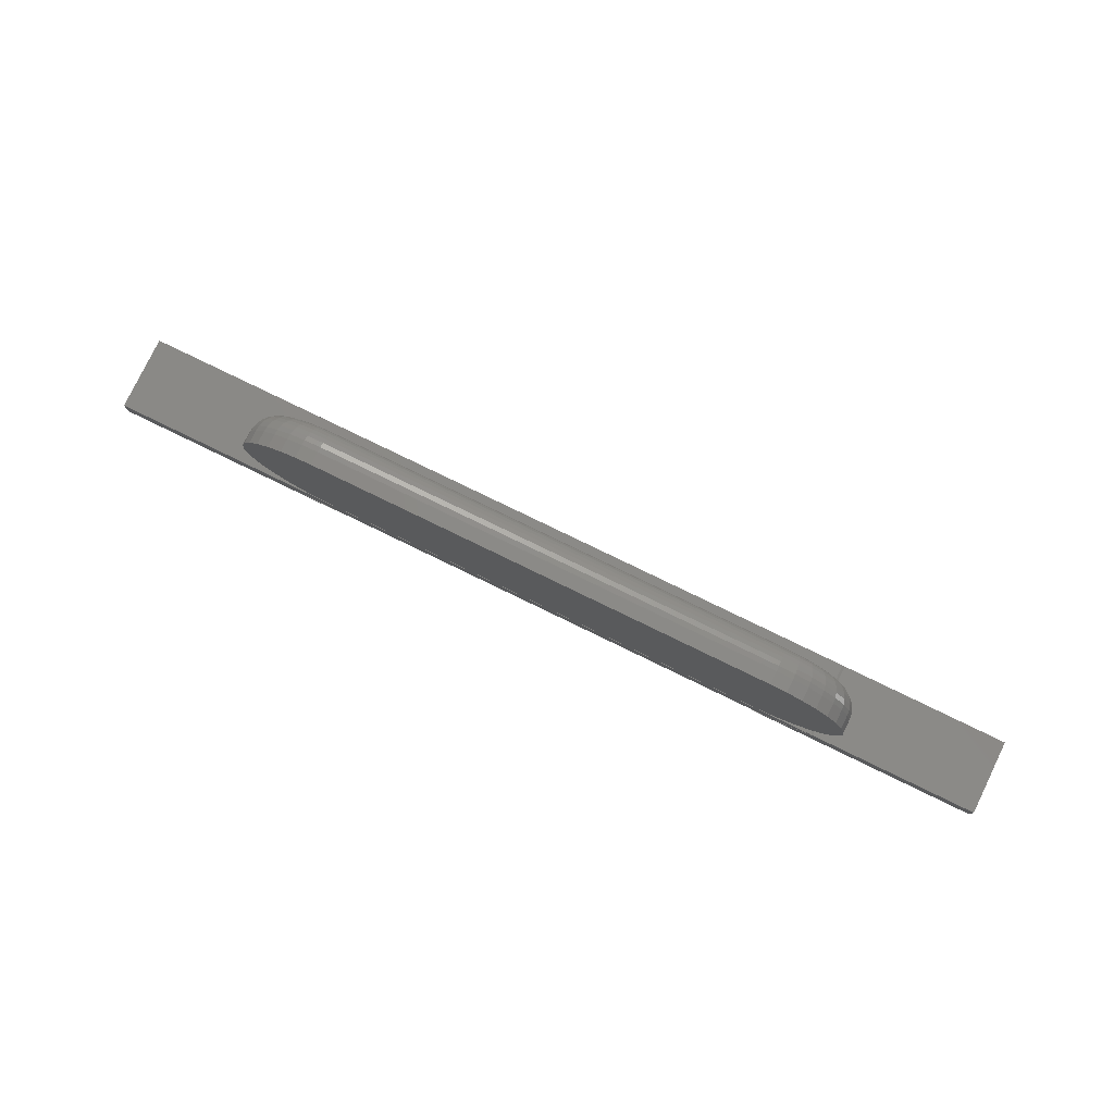
<metadata>
{"format":"stl","ext":"stl","renderer":"f3d","projection":"perspective","resolution":1024,"background":"white","views":[{"elev":79.0,"azim":25.9,"up":"+Z"}]}
</metadata>
<code>
# stl→obj: 388 verts, 764 faces
v -0.5196 0.0625 -0.1484
v -0.8203 0.0625 -0.1483
v -0.5196 -0.07031 -0.1484
v -0.8203 -0.07031 -0.1483
v -0.4396 0.0625 -0.1802
v 0.4352 0.0625 -0.1797
v -0.4141 0.0625 -0.1812
v 0.4062 0.0625 -0.1812
v -0.4647 0.0625 -0.1755
v 0.4636 0.0625 -0.1736
v -0.4889 0.0625 -0.1674
v -0.4141 0.0625 -0.1484
v 0.4062 0.0625 -0.1484
v 0.5156 0.0625 -0.1484
v 0.4906 0.0625 -0.1631
v -0.8203 0.0625 -0.1875
v -0.4625 0.0625 -0.1782
v -0.4347 0.0625 -0.185
v -0.4062 0.0625 -0.1875
v -0.4141 -0.07031 -0.1812
v 0.4352 -0.07031 -0.1797
v -0.4396 -0.07031 -0.1802
v 0.4062 -0.07031 -0.1812
v 0.4636 -0.07031 -0.1736
v -0.4647 -0.07031 -0.1755
v -0.4889 -0.07031 -0.1674
v 0.4906 -0.07031 -0.1631
v 0.5156 -0.07031 -0.1484
v 0.4062 -0.07031 -0.1484
v -0.4141 -0.07031 -0.1484
v -0.8203 -0.07031 -0.1875
v -0.4062 -0.07031 -0.1875
v -0.4347 -0.07031 -0.185
v -0.4625 -0.07031 -0.1782
v 0.8203 0.0625 -0.1875
v 0.4062 0.0625 -0.1875
v 0.4366 0.0625 -0.1846
v 0.4661 0.0625 -0.177
v 0.494 0.0625 -0.1648
v 0.5196 0.0625 -0.1483
v 0.8203 0.0625 -0.1483
v 0.8203 -0.07031 -0.1875
v 0.8203 -0.07031 -0.1483
v 0.5196 -0.07031 -0.1483
v 0.494 -0.07031 -0.1648
v 0.4661 -0.07031 -0.177
v 0.4366 -0.07031 -0.1846
v 0.4062 -0.07031 -0.1875
v -0.4259 3.958e-18 -0.09659
v 0.4239 5.113e-17 -0.09659
v -0.4062 4.939e-18 -0.09852
v 0.4043 4.993e-17 -0.09852
v 0.4239 6.207e-17 0.1005
v -0.4259 1.49e-17 0.1005
v 0.4043 6.109e-17 0.1025
v -0.4062 1.61e-17 0.1025
v -0.4447 1.354e-17 0.09482
v 0.4427 6.28e-17 0.09482
v -0.4621 1.206e-17 0.08553
v 0.4601 6.325e-17 0.08553
v 0.4427 5.249e-17 -0.09087
v -0.4447 3.229e-18 -0.09087
v 0.4601 5.397e-17 -0.08158
v -0.4621 2.78e-18 -0.08158
v -0.4773 2.629e-18 -0.06909
v 0.4753 5.551e-17 -0.06909
v -0.4898 2.78e-18 -0.05386
v 0.4878 5.705e-17 -0.05386
v -0.4991 3.229e-18 -0.03648
v 0.4971 5.853e-17 -0.03648
v -0.5048 3.958e-18 -0.01763
v 0.5028 5.989e-17 -0.01763
v -0.5067 4.939e-18 0.001974
v 0.5048 6.109e-17 0.001974
v -0.5048 6.135e-18 0.02158
v 0.5028 6.207e-17 0.02158
v -0.4991 7.499e-18 0.04043
v 0.4971 6.28e-17 0.04043
v -0.4898 8.979e-18 0.0578
v 0.4878 6.325e-17 0.0578
v -0.4773 1.052e-17 0.07303
v 0.4753 6.34e-17 0.07303
v -0.4062 -0.04688 -0.1454
v -0.4062 -0.07031 -0.1454
v -0.435 -0.04688 -0.1426
v -0.435 -0.07031 -0.1426
v -0.4626 -0.04688 -0.1342
v -0.4626 -0.07031 -0.1342
v -0.4881 -0.04688 -0.1206
v -0.4881 -0.07031 -0.1206
v -0.5105 -0.04688 -0.1022
v -0.5105 -0.07031 -0.1022
v -0.5288 -0.04688 -0.0799
v -0.5288 -0.07031 -0.0799
v -0.5424 -0.04688 -0.05442
v -0.5424 -0.07031 -0.05442
v -0.5508 -0.04688 -0.02678
v -0.5508 -0.07031 -0.02678
v -0.5536 -0.04688 0.001974
v -0.5536 -0.07031 0.001974
v -0.5508 -0.04688 0.03072
v -0.5508 -0.07031 0.03072
v -0.5424 -0.04688 0.05837
v -0.5424 -0.07031 0.05837
v -0.5288 -0.04688 0.08385
v -0.5288 -0.07031 0.08385
v -0.5105 -0.04688 0.1062
v -0.5105 -0.07031 0.1062
v -0.4881 -0.04688 0.1245
v -0.4881 -0.07031 0.1245
v -0.4626 -0.04688 0.1381
v -0.4626 -0.07031 0.1381
v -0.435 -0.04688 0.1465
v -0.435 -0.07031 0.1465
v -0.4062 -0.04688 0.1493
v -0.4062 -0.07031 0.1493
v 0.4043 -0.07031 0.1493
v 0.4043 -0.04688 0.1493
v 0.433 -0.04688 0.1465
v 0.433 -0.07031 0.1465
v 0.4607 -0.04688 0.1381
v 0.4607 -0.07031 0.1381
v 0.4861 -0.04688 0.1245
v 0.4861 -0.07031 0.1245
v 0.5085 -0.04688 0.1062
v 0.5085 -0.07031 0.1062
v 0.5268 -0.04688 0.08385
v 0.5268 -0.07031 0.08385
v 0.5404 -0.04688 0.05837
v 0.5404 -0.07031 0.05837
v 0.5488 -0.04688 0.03072
v 0.5488 -0.07031 0.03072
v 0.5516 -0.04688 0.001974
v 0.5516 -0.07031 0.001974
v 0.5488 -0.04688 -0.02678
v 0.5488 -0.07031 -0.02678
v 0.5404 -0.04688 -0.05442
v 0.5404 -0.07031 -0.05442
v 0.5268 -0.04688 -0.0799
v 0.5268 -0.07031 -0.0799
v 0.5085 -0.04688 -0.1022
v 0.5085 -0.07031 -0.1022
v 0.4861 -0.04688 -0.1206
v 0.4861 -0.07031 -0.1206
v 0.4607 -0.04688 -0.1342
v 0.4607 -0.07031 -0.1342
v 0.433 -0.04688 -0.1426
v 0.433 -0.07031 -0.1426
v 0.4043 -0.04688 -0.1454
v 0.4043 -0.07031 -0.1454
v 0.4043 -0.0009007 0.1116
v -0.4062 -0.0009007 0.1116
v 0.4043 -0.003568 0.1204
v -0.4062 -0.003568 0.1204
v 0.4043 -0.0079 0.1285
v -0.4062 -0.0079 0.1285
v 0.4043 -0.01373 0.1356
v -0.4062 -0.01373 0.1356
v 0.4043 -0.02083 0.1414
v -0.4062 -0.02083 0.1414
v 0.4043 -0.02894 0.1458
v -0.4062 -0.02894 0.1458
v 0.4043 -0.03773 0.1484
v -0.4062 -0.03773 0.1484
v 0.4329 -0.03773 0.1456
v 0.4323 -0.02894 0.143
v 0.4315 -0.02083 0.1388
v 0.4303 -0.01373 0.133
v 0.429 -0.0079 0.1261
v 0.4274 -0.003568 0.1181
v 0.4257 -0.0009007 0.1095
v 0.4329 -0.03773 -0.1417
v 0.4043 -0.03773 -0.1445
v 0.4323 -0.02894 -0.1391
v 0.4043 -0.02894 -0.1418
v 0.4315 -0.02083 -0.1348
v 0.4043 -0.02083 -0.1375
v 0.4303 -0.01373 -0.1291
v 0.4043 -0.01373 -0.1317
v 0.429 -0.0079 -0.1221
v 0.4043 -0.0079 -0.1246
v 0.4274 -0.003568 -0.1142
v 0.4043 -0.003568 -0.1165
v 0.4257 -0.0009007 -0.1056
v 0.4043 -0.0009007 -0.1077
v 0.4603 -0.03773 -0.1333
v 0.4593 -0.02894 -0.1309
v 0.4576 -0.02083 -0.1269
v 0.4554 -0.01373 -0.1215
v 0.4527 -0.0079 -0.1149
v 0.4496 -0.003568 -0.1074
v 0.4462 -0.0009007 -0.09932
v 0.4856 -0.03773 -0.1198
v 0.4842 -0.02894 -0.1176
v 0.4818 -0.02083 -0.114
v 0.4785 -0.01373 -0.1091
v 0.4746 -0.0079 -0.1032
v 0.4701 -0.003568 -0.0965
v 0.4652 -0.0009007 -0.08919
v 0.5078 -0.03773 -0.1016
v 0.506 -0.02894 -0.09971
v 0.5029 -0.02083 -0.09665
v 0.4988 -0.01373 -0.09252
v 0.4938 -0.0079 -0.0875
v 0.488 -0.003568 -0.08177
v 0.4818 -0.0009007 -0.07555
v 0.5261 -0.03773 -0.0794
v 0.5238 -0.02894 -0.07792
v 0.5202 -0.02083 -0.07551
v 0.5154 -0.01373 -0.07227
v 0.5095 -0.0079 -0.06833
v 0.5027 -0.003568 -0.06382
v 0.4954 -0.0009007 -0.05894
v 0.5396 -0.03773 -0.05408
v 0.5371 -0.02894 -0.05306
v 0.5331 -0.02083 -0.0514
v 0.5277 -0.01373 -0.04917
v 0.5212 -0.0079 -0.04645
v 0.5137 -0.003568 -0.04335
v 0.5056 -0.0009007 -0.03998
v 0.5479 -0.03773 -0.0266
v 0.5453 -0.02894 -0.02608
v 0.5411 -0.02083 -0.02524
v 0.5353 -0.01373 -0.0241
v 0.5284 -0.0079 -0.02271
v 0.5204 -0.003568 -0.02113
v 0.5118 -0.0009007 -0.01942
v 0.5507 -0.03773 0.001974
v 0.5481 -0.02894 0.001974
v 0.5437 -0.02083 0.001974
v 0.5379 -0.01373 0.001974
v 0.5308 -0.0079 0.001974
v 0.5227 -0.003568 0.001974
v 0.5139 -0.0009007 0.001974
v 0.5479 -0.03773 0.03055
v 0.5453 -0.02894 0.03003
v 0.5411 -0.02083 0.02918
v 0.5353 -0.01373 0.02805
v 0.5284 -0.0079 0.02666
v 0.5204 -0.003568 0.02508
v 0.5118 -0.0009007 0.02336
v 0.5396 -0.03773 0.05802
v 0.5371 -0.02894 0.057
v 0.5331 -0.02083 0.05535
v 0.5277 -0.01373 0.05312
v 0.5212 -0.0079 0.0504
v 0.5137 -0.003568 0.0473
v 0.5056 -0.0009007 0.04393
v 0.5261 -0.03773 0.08335
v 0.5238 -0.02894 0.08186
v 0.5202 -0.02083 0.07946
v 0.5154 -0.01373 0.07622
v 0.5095 -0.0079 0.07227
v 0.5027 -0.003568 0.06777
v 0.4954 -0.0009007 0.06289
v 0.5078 -0.03773 0.1055
v 0.506 -0.02894 0.1037
v 0.5029 -0.02083 0.1006
v 0.4988 -0.01373 0.09647
v 0.4938 -0.0079 0.09145
v 0.488 -0.003568 0.08572
v 0.4818 -0.0009007 0.0795
v 0.4856 -0.03773 0.1238
v 0.4842 -0.02894 0.1215
v 0.4818 -0.02083 0.1179
v 0.4785 -0.01373 0.1131
v 0.4746 -0.0079 0.1072
v 0.4701 -0.003568 0.1004
v 0.4652 -0.0009007 0.09313
v 0.4603 -0.03773 0.1373
v 0.4593 -0.02894 0.1348
v 0.4576 -0.02083 0.1308
v 0.4554 -0.01373 0.1254
v 0.4527 -0.0079 0.1189
v 0.4496 -0.003568 0.1114
v 0.4462 -0.0009007 0.1033
v -0.4062 -0.0009007 -0.1077
v -0.4062 -0.003568 -0.1165
v -0.4062 -0.0079 -0.1246
v -0.4062 -0.01373 -0.1317
v -0.4062 -0.02083 -0.1375
v -0.4062 -0.02894 -0.1418
v -0.4062 -0.03773 -0.1445
v -0.4348 -0.03773 -0.1417
v -0.4343 -0.02894 -0.1391
v -0.4335 -0.02083 -0.1348
v -0.4323 -0.01373 -0.1291
v -0.4309 -0.0079 -0.1221
v -0.4294 -0.003568 -0.1142
v -0.4276 -0.0009007 -0.1056
v -0.4348 -0.03773 0.1456
v -0.4343 -0.02894 0.143
v -0.4335 -0.02083 0.1388
v -0.4323 -0.01373 0.133
v -0.4309 -0.0079 0.1261
v -0.4294 -0.003568 0.1181
v -0.4276 -0.0009007 0.1095
v -0.4623 -0.03773 0.1373
v -0.4613 -0.02894 0.1348
v -0.4596 -0.02083 0.1308
v -0.4574 -0.01373 0.1254
v -0.4547 -0.0079 0.1189
v -0.4516 -0.003568 0.1114
v -0.4482 -0.0009007 0.1033
v -0.4876 -0.03773 0.1238
v -0.4861 -0.02894 0.1215
v -0.4837 -0.02083 0.1179
v -0.4805 -0.01373 0.1131
v -0.4765 -0.0079 0.1072
v -0.472 -0.003568 0.1004
v -0.4672 -0.0009007 0.09313
v -0.5098 -0.03773 0.1055
v -0.5079 -0.02894 0.1037
v -0.5049 -0.02083 0.1006
v -0.5007 -0.01373 0.09647
v -0.4957 -0.0079 0.09145
v -0.49 -0.003568 0.08572
v -0.4838 -0.0009007 0.0795
v -0.528 -0.03773 0.08335
v -0.5258 -0.02894 0.08186
v -0.5222 -0.02083 0.07946
v -0.5174 -0.01373 0.07622
v -0.5115 -0.0079 0.07227
v -0.5047 -0.003568 0.06777
v -0.4974 -0.0009007 0.06289
v -0.5416 -0.03773 0.05802
v -0.5391 -0.02894 0.057
v -0.5351 -0.02083 0.05535
v -0.5297 -0.01373 0.05312
v -0.5232 -0.0079 0.0504
v -0.5157 -0.003568 0.0473
v -0.5075 -0.0009007 0.04393
v -0.5499 -0.03773 0.03055
v -0.5473 -0.02894 0.03003
v -0.543 -0.02083 0.02918
v -0.5373 -0.01373 0.02805
v -0.5304 -0.0079 0.02666
v -0.5224 -0.003568 0.02508
v -0.5138 -0.0009007 0.02336
v -0.5527 -0.03773 0.001974
v -0.5501 -0.02894 0.001974
v -0.5457 -0.02083 0.001974
v -0.5399 -0.01373 0.001974
v -0.5328 -0.0079 0.001974
v -0.5247 -0.003568 0.001974
v -0.5159 -0.0009007 0.001974
v -0.5499 -0.03773 -0.0266
v -0.5473 -0.02894 -0.02608
v -0.543 -0.02083 -0.02524
v -0.5373 -0.01373 -0.0241
v -0.5304 -0.0079 -0.02271
v -0.5224 -0.003568 -0.02113
v -0.5138 -0.0009007 -0.01942
v -0.5416 -0.03773 -0.05408
v -0.5391 -0.02894 -0.05306
v -0.5351 -0.02083 -0.0514
v -0.5297 -0.01373 -0.04917
v -0.5232 -0.0079 -0.04645
v -0.5157 -0.003568 -0.04335
v -0.5075 -0.0009007 -0.03998
v -0.528 -0.03773 -0.0794
v -0.5258 -0.02894 -0.07792
v -0.5222 -0.02083 -0.07551
v -0.5174 -0.01373 -0.07227
v -0.5115 -0.0079 -0.06833
v -0.5047 -0.003568 -0.06382
v -0.4974 -0.0009007 -0.05894
v -0.5098 -0.03773 -0.1016
v -0.5079 -0.02894 -0.09971
v -0.5049 -0.02083 -0.09665
v -0.5007 -0.01373 -0.09252
v -0.4957 -0.0079 -0.0875
v -0.49 -0.003568 -0.08177
v -0.4838 -0.0009007 -0.07555
v -0.4876 -0.03773 -0.1198
v -0.4861 -0.02894 -0.1176
v -0.4837 -0.02083 -0.114
v -0.4805 -0.01373 -0.1091
v -0.4765 -0.0079 -0.1032
v -0.472 -0.003568 -0.0965
v -0.4672 -0.0009007 -0.08919
v -0.4623 -0.03773 -0.1333
v -0.4613 -0.02894 -0.1309
v -0.4596 -0.02083 -0.1269
v -0.4574 -0.01373 -0.1215
v -0.4547 -0.0079 -0.1149
v -0.4516 -0.003568 -0.1074
v -0.4482 -0.0009007 -0.09932
f 1 2 3
f 3 2 4
f 5 6 7
f 6 8 7
f 5 9 10
f 6 5 10
f 11 2 1
f 11 1 12
f 11 12 13
f 11 13 14
f 11 14 15
f 11 15 10
f 11 10 9
f 16 2 11
f 16 11 17
f 16 17 18
f 16 18 19
f 20 21 22
f 20 23 21
f 24 25 22
f 24 22 21
f 26 25 24
f 26 24 27
f 26 27 28
f 26 28 29
f 26 29 30
f 26 30 3
f 26 3 4
f 31 32 33
f 31 33 34
f 31 34 26
f 31 26 4
f 13 12 29
f 29 12 30
f 14 13 28
f 28 13 29
f 14 28 15
f 15 28 27
f 15 27 10
f 10 27 24
f 10 24 6
f 6 24 21
f 6 21 8
f 8 21 23
f 7 8 20
f 20 8 23
f 7 20 5
f 5 20 22
f 5 22 9
f 9 22 25
f 9 25 11
f 11 25 26
f 12 1 30
f 30 1 3
f 18 32 19
f 32 18 33
f 33 18 17
f 33 17 34
f 34 17 11
f 34 11 26
f 4 2 31
f 31 2 16
f 16 19 31
f 31 19 32
f 35 36 37
f 35 37 38
f 35 38 39
f 35 39 40
f 35 40 41
f 42 43 44
f 42 44 45
f 42 45 46
f 42 46 47
f 42 47 48
f 38 45 39
f 39 45 44
f 39 44 40
f 45 38 46
f 46 38 37
f 46 37 47
f 47 37 36
f 47 36 48
f 41 40 43
f 43 40 44
f 42 35 43
f 43 35 41
f 36 35 48
f 48 35 42
f 49 50 51
f 50 52 51
f 53 54 55
f 54 56 55
f 57 54 53
f 58 57 53
f 59 57 58
f 60 59 58
f 61 62 63
f 49 62 61
f 50 49 61
f 62 64 63
f 63 64 65
f 63 65 66
f 66 65 67
f 66 67 68
f 68 67 69
f 68 69 70
f 70 69 71
f 70 71 72
f 72 71 73
f 72 73 74
f 74 73 75
f 74 75 76
f 76 75 77
f 76 77 78
f 78 77 79
f 78 79 80
f 80 79 81
f 80 81 82
f 82 81 59
f 82 59 60
f 83 84 85
f 85 84 86
f 85 86 87
f 87 86 88
f 87 88 89
f 89 88 90
f 89 90 91
f 91 90 92
f 91 92 93
f 93 92 94
f 93 94 95
f 95 94 96
f 95 96 97
f 97 96 98
f 97 98 99
f 99 98 100
f 99 100 101
f 101 100 102
f 101 102 103
f 103 102 104
f 103 104 105
f 105 104 106
f 105 106 107
f 107 106 108
f 107 108 109
f 109 108 110
f 109 110 111
f 111 110 112
f 111 112 113
f 113 112 114
f 113 114 115
f 115 114 116
f 117 118 116
f 116 118 115
f 118 117 119
f 119 117 120
f 119 120 121
f 121 120 122
f 121 122 123
f 123 122 124
f 123 124 125
f 125 124 126
f 125 126 127
f 127 126 128
f 127 128 129
f 129 128 130
f 129 130 131
f 131 130 132
f 131 132 133
f 133 132 134
f 133 134 135
f 135 134 136
f 135 136 137
f 137 136 138
f 137 138 139
f 139 138 140
f 139 140 141
f 141 140 142
f 141 142 143
f 143 142 144
f 143 144 145
f 145 144 146
f 145 146 147
f 147 146 148
f 147 148 149
f 149 148 150
f 84 83 150
f 150 83 149
f 55 56 151
f 151 56 152
f 151 152 153
f 153 152 154
f 153 154 155
f 155 154 156
f 155 156 157
f 157 156 158
f 157 158 159
f 159 158 160
f 159 160 161
f 161 160 162
f 161 162 163
f 163 162 164
f 163 164 118
f 118 164 115
f 118 119 163
f 163 119 165
f 163 165 161
f 161 165 166
f 161 166 159
f 159 166 167
f 159 167 157
f 157 167 168
f 157 168 155
f 155 168 169
f 155 169 153
f 153 169 170
f 153 170 151
f 151 170 171
f 151 171 55
f 55 171 53
f 147 149 172
f 172 149 173
f 172 173 174
f 174 173 175
f 174 175 176
f 176 175 177
f 176 177 178
f 178 177 179
f 178 179 180
f 180 179 181
f 180 181 182
f 182 181 183
f 182 183 184
f 184 183 185
f 184 185 50
f 50 185 52
f 145 147 186
f 186 147 172
f 186 172 187
f 187 172 174
f 187 174 188
f 188 174 176
f 188 176 189
f 189 176 178
f 189 178 190
f 190 178 180
f 190 180 191
f 191 180 182
f 191 182 192
f 192 182 184
f 192 184 61
f 61 184 50
f 143 145 193
f 193 145 186
f 193 186 194
f 194 186 187
f 194 187 195
f 195 187 188
f 195 188 196
f 196 188 189
f 196 189 197
f 197 189 190
f 197 190 198
f 198 190 191
f 198 191 199
f 199 191 192
f 199 192 63
f 63 192 61
f 141 143 200
f 200 143 193
f 200 193 201
f 201 193 194
f 201 194 202
f 202 194 195
f 202 195 203
f 203 195 196
f 203 196 204
f 204 196 197
f 204 197 205
f 205 197 198
f 205 198 206
f 206 198 199
f 206 199 66
f 66 199 63
f 139 141 207
f 207 141 200
f 207 200 208
f 208 200 201
f 208 201 209
f 209 201 202
f 209 202 210
f 210 202 203
f 210 203 211
f 211 203 204
f 211 204 212
f 212 204 205
f 212 205 213
f 213 205 206
f 213 206 68
f 68 206 66
f 137 139 214
f 214 139 207
f 214 207 215
f 215 207 208
f 215 208 216
f 216 208 209
f 216 209 217
f 217 209 210
f 217 210 218
f 218 210 211
f 218 211 219
f 219 211 212
f 219 212 220
f 220 212 213
f 220 213 70
f 70 213 68
f 135 137 221
f 221 137 214
f 221 214 222
f 222 214 215
f 222 215 223
f 223 215 216
f 223 216 224
f 224 216 217
f 224 217 225
f 225 217 218
f 225 218 226
f 226 218 219
f 226 219 227
f 227 219 220
f 227 220 72
f 72 220 70
f 133 135 228
f 228 135 221
f 228 221 229
f 229 221 222
f 229 222 230
f 230 222 223
f 230 223 231
f 231 223 224
f 231 224 232
f 232 224 225
f 232 225 233
f 233 225 226
f 233 226 234
f 234 226 227
f 234 227 74
f 74 227 72
f 131 133 235
f 235 133 228
f 235 228 236
f 236 228 229
f 236 229 237
f 237 229 230
f 237 230 238
f 238 230 231
f 238 231 239
f 239 231 232
f 239 232 240
f 240 232 233
f 240 233 241
f 241 233 234
f 241 234 76
f 76 234 74
f 129 131 242
f 242 131 235
f 242 235 243
f 243 235 236
f 243 236 244
f 244 236 237
f 244 237 245
f 245 237 238
f 245 238 246
f 246 238 239
f 246 239 247
f 247 239 240
f 247 240 248
f 248 240 241
f 248 241 78
f 78 241 76
f 127 129 249
f 249 129 242
f 249 242 250
f 250 242 243
f 250 243 251
f 251 243 244
f 251 244 252
f 252 244 245
f 252 245 253
f 253 245 246
f 253 246 254
f 254 246 247
f 254 247 255
f 255 247 248
f 255 248 80
f 80 248 78
f 125 127 256
f 256 127 249
f 256 249 257
f 257 249 250
f 257 250 258
f 258 250 251
f 258 251 259
f 259 251 252
f 259 252 260
f 260 252 253
f 260 253 261
f 261 253 254
f 261 254 262
f 262 254 255
f 262 255 82
f 82 255 80
f 123 125 263
f 263 125 256
f 263 256 264
f 264 256 257
f 264 257 265
f 265 257 258
f 265 258 266
f 266 258 259
f 266 259 267
f 267 259 260
f 267 260 268
f 268 260 261
f 268 261 269
f 269 261 262
f 269 262 60
f 60 262 82
f 121 123 270
f 270 123 263
f 270 263 271
f 271 263 264
f 271 264 272
f 272 264 265
f 272 265 273
f 273 265 266
f 273 266 274
f 274 266 267
f 274 267 275
f 275 267 268
f 275 268 276
f 276 268 269
f 276 269 58
f 58 269 60
f 119 121 165
f 165 121 270
f 165 270 166
f 166 270 271
f 166 271 167
f 167 271 272
f 167 272 168
f 168 272 273
f 168 273 169
f 169 273 274
f 169 274 170
f 170 274 275
f 170 275 171
f 171 275 276
f 171 276 53
f 53 276 58
f 51 52 277
f 277 52 185
f 277 185 278
f 278 185 183
f 278 183 279
f 279 183 181
f 279 181 280
f 280 181 179
f 280 179 281
f 281 179 177
f 281 177 282
f 282 177 175
f 282 175 283
f 283 175 173
f 283 173 83
f 83 173 149
f 83 85 283
f 283 85 284
f 283 284 282
f 282 284 285
f 282 285 281
f 281 285 286
f 281 286 280
f 280 286 287
f 280 287 279
f 279 287 288
f 279 288 278
f 278 288 289
f 278 289 277
f 277 289 290
f 277 290 51
f 51 290 49
f 113 115 291
f 291 115 164
f 291 164 292
f 292 164 162
f 292 162 293
f 293 162 160
f 293 160 294
f 294 160 158
f 294 158 295
f 295 158 156
f 295 156 296
f 296 156 154
f 296 154 297
f 297 154 152
f 297 152 54
f 54 152 56
f 111 113 298
f 298 113 291
f 298 291 299
f 299 291 292
f 299 292 300
f 300 292 293
f 300 293 301
f 301 293 294
f 301 294 302
f 302 294 295
f 302 295 303
f 303 295 296
f 303 296 304
f 304 296 297
f 304 297 57
f 57 297 54
f 109 111 305
f 305 111 298
f 305 298 306
f 306 298 299
f 306 299 307
f 307 299 300
f 307 300 308
f 308 300 301
f 308 301 309
f 309 301 302
f 309 302 310
f 310 302 303
f 310 303 311
f 311 303 304
f 311 304 59
f 59 304 57
f 107 109 312
f 312 109 305
f 312 305 313
f 313 305 306
f 313 306 314
f 314 306 307
f 314 307 315
f 315 307 308
f 315 308 316
f 316 308 309
f 316 309 317
f 317 309 310
f 317 310 318
f 318 310 311
f 318 311 81
f 81 311 59
f 105 107 319
f 319 107 312
f 319 312 320
f 320 312 313
f 320 313 321
f 321 313 314
f 321 314 322
f 322 314 315
f 322 315 323
f 323 315 316
f 323 316 324
f 324 316 317
f 324 317 325
f 325 317 318
f 325 318 79
f 79 318 81
f 103 105 326
f 326 105 319
f 326 319 327
f 327 319 320
f 327 320 328
f 328 320 321
f 328 321 329
f 329 321 322
f 329 322 330
f 330 322 323
f 330 323 331
f 331 323 324
f 331 324 332
f 332 324 325
f 332 325 77
f 77 325 79
f 101 103 333
f 333 103 326
f 333 326 334
f 334 326 327
f 334 327 335
f 335 327 328
f 335 328 336
f 336 328 329
f 336 329 337
f 337 329 330
f 337 330 338
f 338 330 331
f 338 331 339
f 339 331 332
f 339 332 75
f 75 332 77
f 99 101 340
f 340 101 333
f 340 333 341
f 341 333 334
f 341 334 342
f 342 334 335
f 342 335 343
f 343 335 336
f 343 336 344
f 344 336 337
f 344 337 345
f 345 337 338
f 345 338 346
f 346 338 339
f 346 339 73
f 73 339 75
f 97 99 347
f 347 99 340
f 347 340 348
f 348 340 341
f 348 341 349
f 349 341 342
f 349 342 350
f 350 342 343
f 350 343 351
f 351 343 344
f 351 344 352
f 352 344 345
f 352 345 353
f 353 345 346
f 353 346 71
f 71 346 73
f 95 97 354
f 354 97 347
f 354 347 355
f 355 347 348
f 355 348 356
f 356 348 349
f 356 349 357
f 357 349 350
f 357 350 358
f 358 350 351
f 358 351 359
f 359 351 352
f 359 352 360
f 360 352 353
f 360 353 69
f 69 353 71
f 93 95 361
f 361 95 354
f 361 354 362
f 362 354 355
f 362 355 363
f 363 355 356
f 363 356 364
f 364 356 357
f 364 357 365
f 365 357 358
f 365 358 366
f 366 358 359
f 366 359 367
f 367 359 360
f 367 360 67
f 67 360 69
f 91 93 368
f 368 93 361
f 368 361 369
f 369 361 362
f 369 362 370
f 370 362 363
f 370 363 371
f 371 363 364
f 371 364 372
f 372 364 365
f 372 365 373
f 373 365 366
f 373 366 374
f 374 366 367
f 374 367 65
f 65 367 67
f 89 91 375
f 375 91 368
f 375 368 376
f 376 368 369
f 376 369 377
f 377 369 370
f 377 370 378
f 378 370 371
f 378 371 379
f 379 371 372
f 379 372 380
f 380 372 373
f 380 373 381
f 381 373 374
f 381 374 64
f 64 374 65
f 87 89 382
f 382 89 375
f 382 375 383
f 383 375 376
f 383 376 384
f 384 376 377
f 384 377 385
f 385 377 378
f 385 378 386
f 386 378 379
f 386 379 387
f 387 379 380
f 387 380 388
f 388 380 381
f 388 381 62
f 62 381 64
f 85 87 284
f 284 87 382
f 284 382 285
f 285 382 383
f 285 383 286
f 286 383 384
f 286 384 287
f 287 384 385
f 287 385 288
f 288 385 386
f 288 386 289
f 289 386 387
f 289 387 290
f 290 387 388
f 290 388 49
f 49 388 62
f 117 114 120
f 117 116 114
f 84 148 86
f 84 150 148
f 120 114 112
f 120 112 122
f 146 86 148
f 122 112 124
f 124 112 110
f 124 110 126
f 126 110 108
f 126 108 128
f 128 108 106
f 128 106 130
f 130 106 104
f 130 104 132
f 132 104 102
f 132 102 134
f 134 102 100
f 134 100 136
f 136 100 98
f 136 98 138
f 138 98 96
f 138 96 140
f 140 96 94
f 140 94 142
f 142 94 92
f 142 92 144
f 144 92 90
f 144 90 146
f 146 90 88
f 146 88 86

</code>
